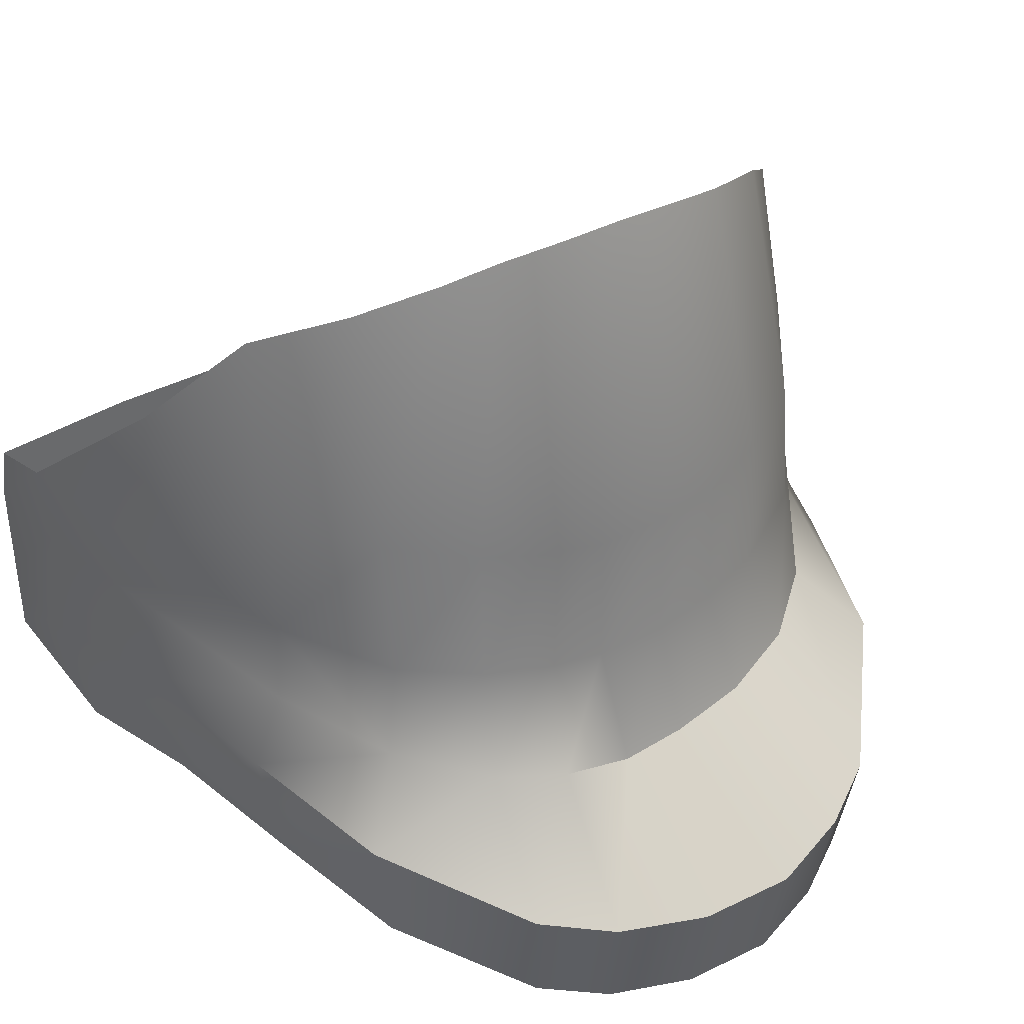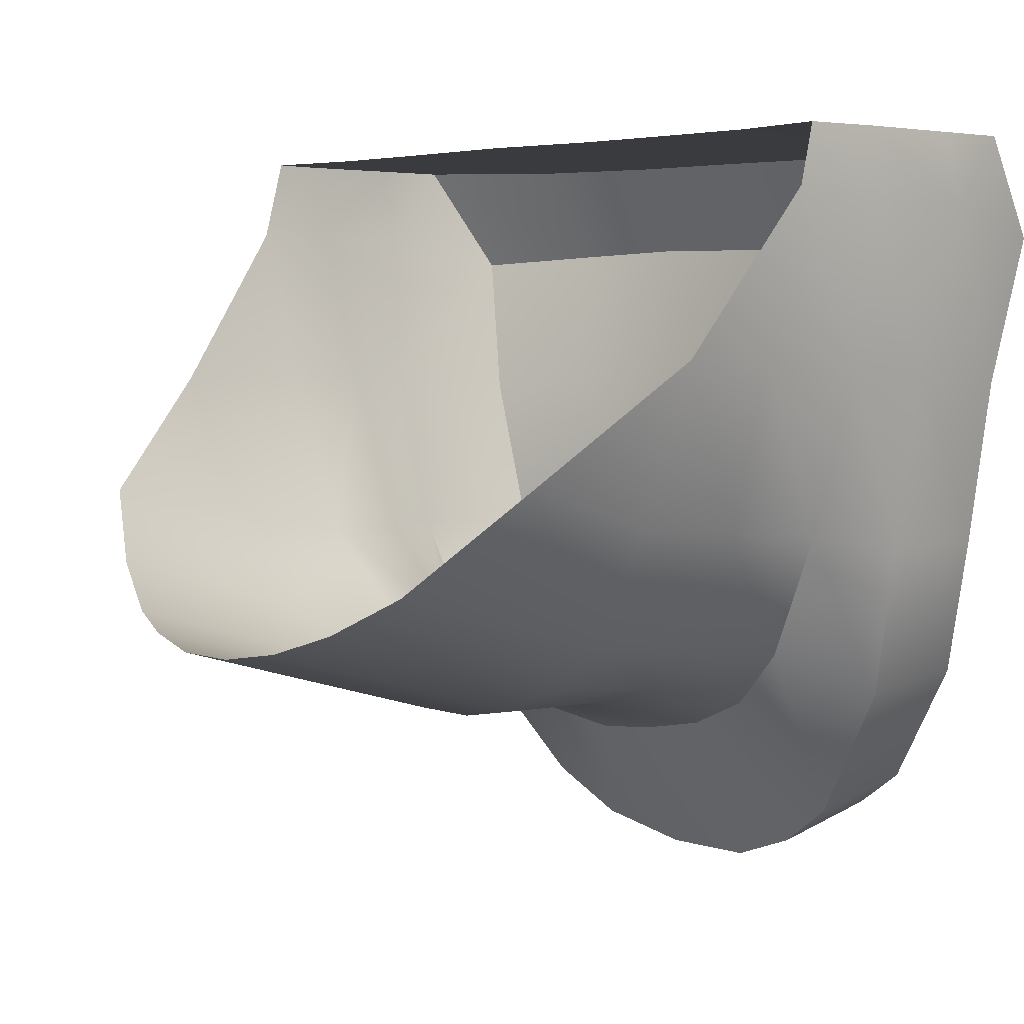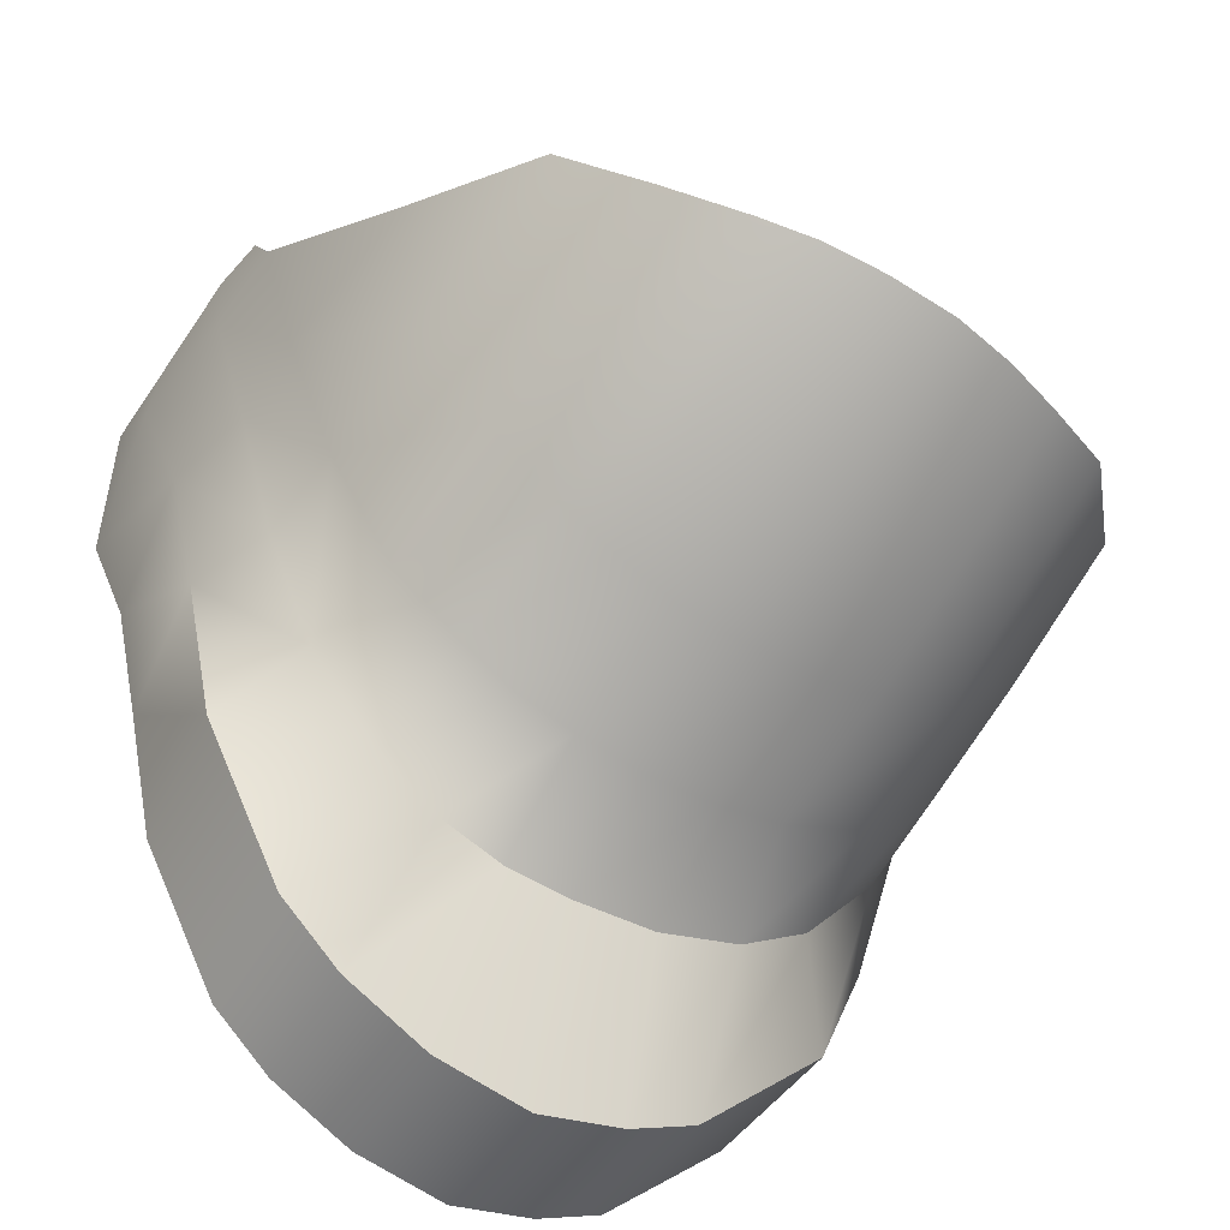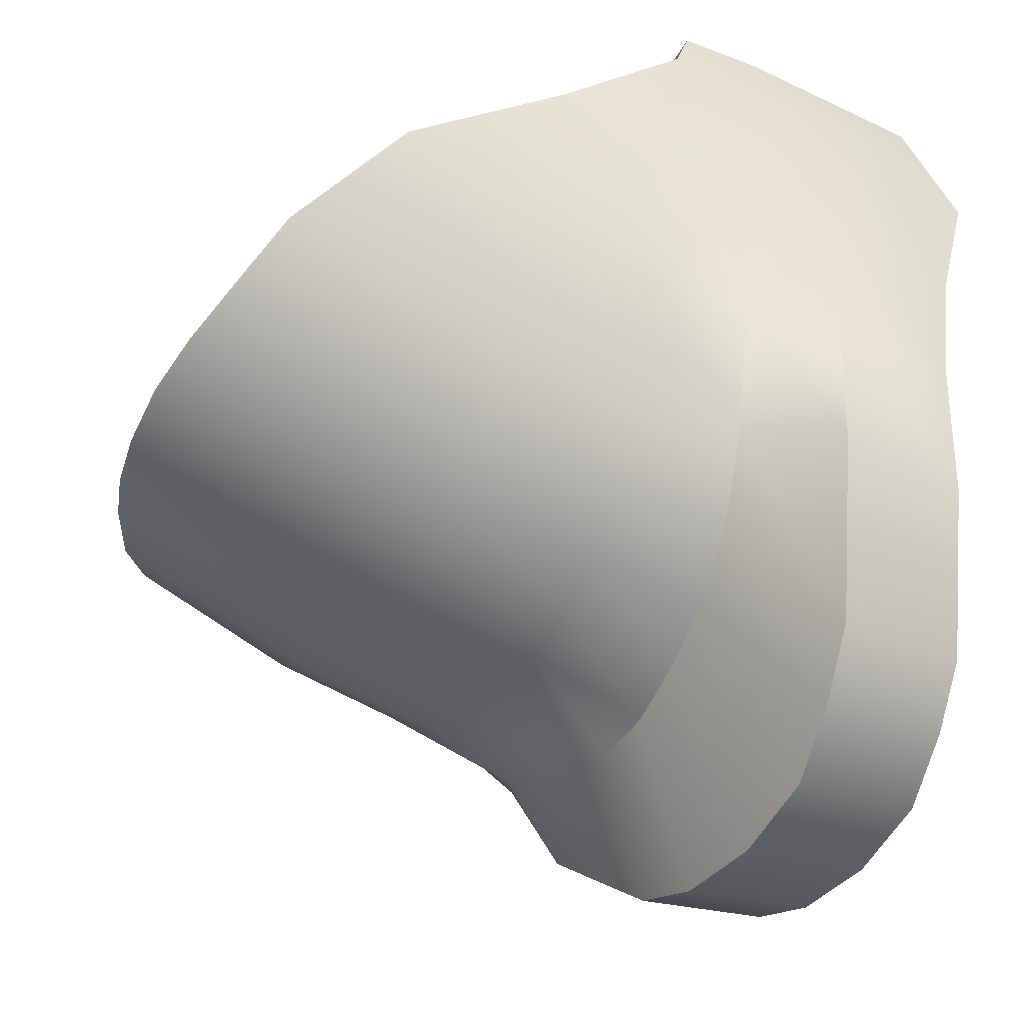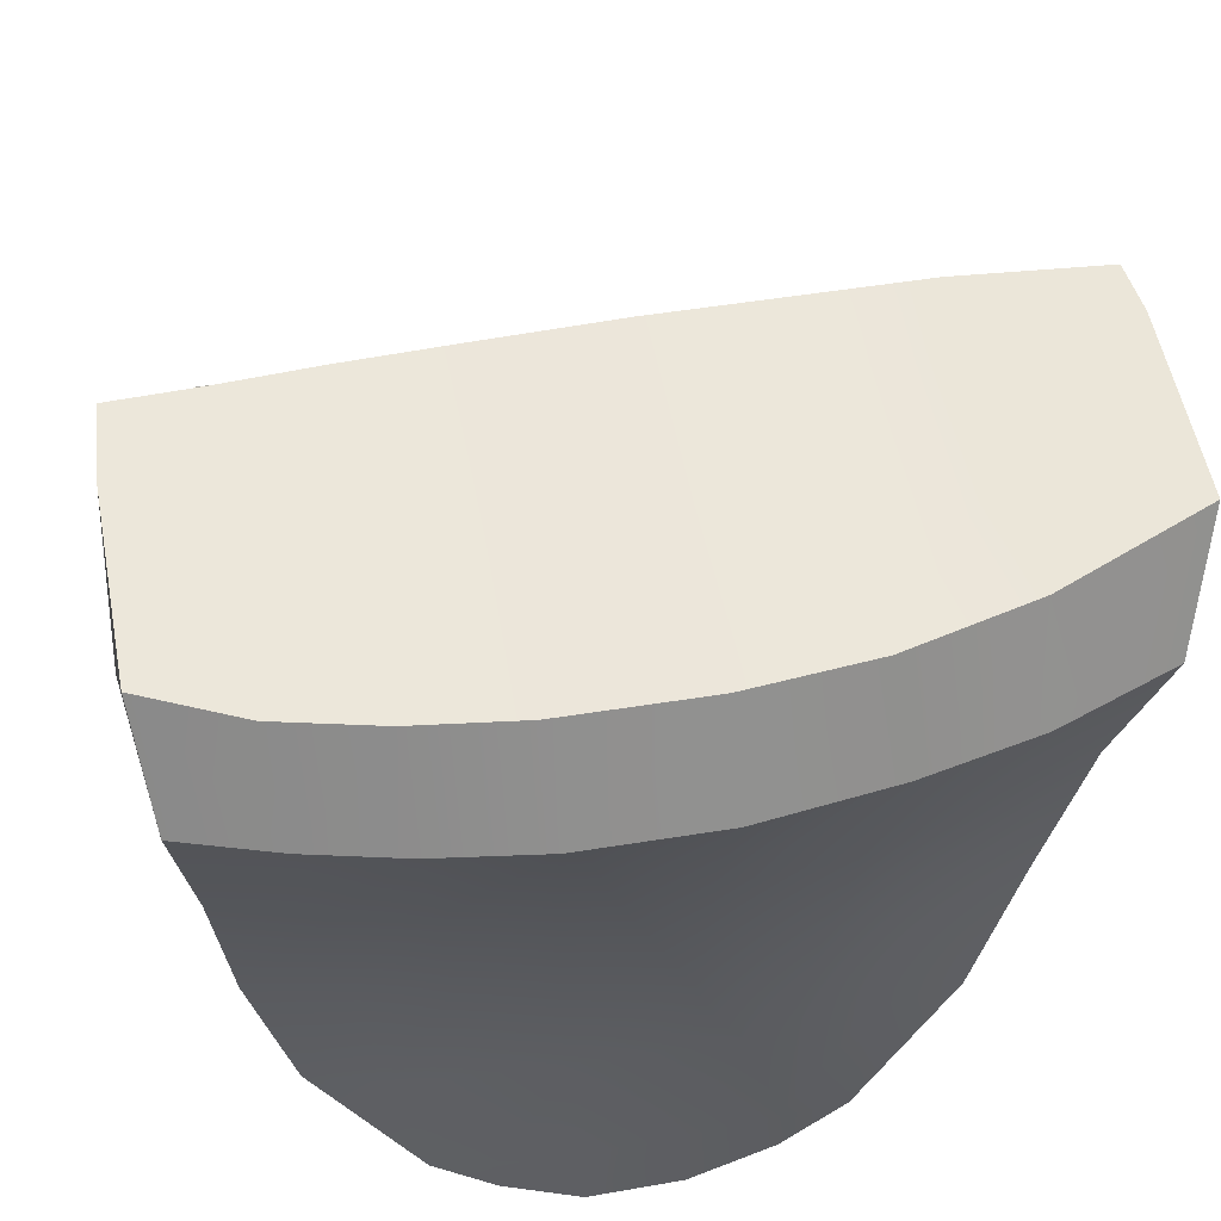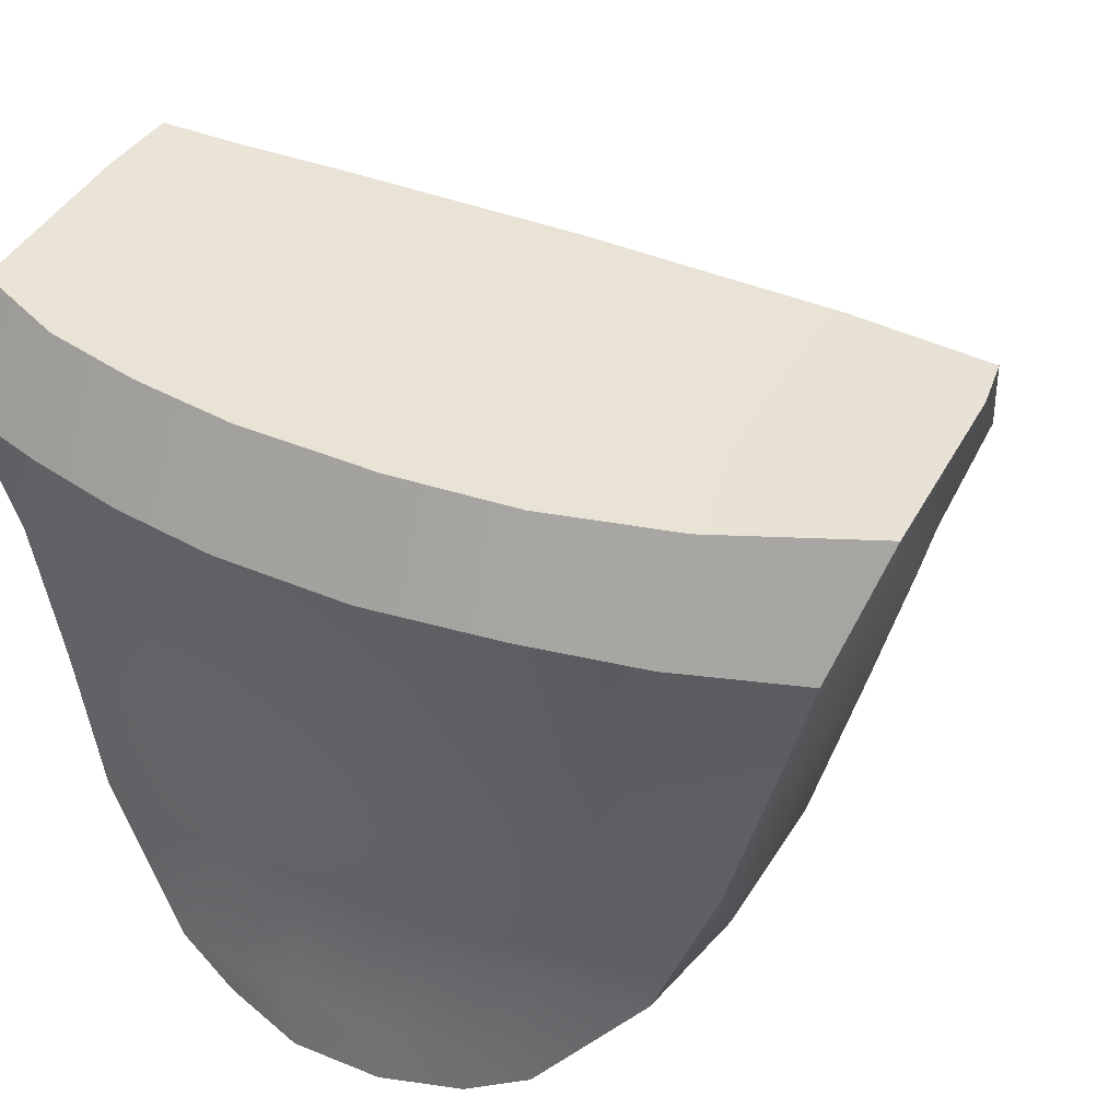
<metadata>
{"format":"obj","ext":"obj","renderer":"f3d","projection":"perspective","resolution":1024,"background":"white","views":[{"elev":40.0,"azim":-31.1,"up":"+Z"},{"elev":3.9,"azim":47.0,"up":"+Y"},{"elev":-66.1,"azim":-34.4,"up":"+Y"},{"elev":-53.1,"azim":62.7,"up":"+Y"},{"elev":54.1,"azim":169.2,"up":"+Y"},{"elev":41.3,"azim":-153.8,"up":"+Y"}]}
</metadata>
<code>
o Left_Trigger
v -0.08228 -0.004455 -0.06542
v -0.1155 -0.006678 -0.05235
v -0.08297 0.02338 -0.05013
v -0.1243 0.02422 -0.03342
v -0.04759 0.02347 -0.05884
v -0.01336 0.02371 -0.06193
v 0.02537 0.02336 -0.06088
v 0.05377 0.02353 -0.05712
v 0.08055 0.02378 -0.05091
v 0.1064 0.02462 -0.03944
v 0.1035 -0.003206 -0.05793
v 0.07807 -0.00271 -0.06633
v 0.05275 -0.003672 -0.07178
v 0.02383 -0.003422 -0.0762
v -0.01344 -0.003282 -0.077
v -0.05028 -0.00287 -0.07294
v -0.07409 -0.04605 -0.05791
v -0.1045 -0.04808 -0.04587
v 0.0987 -0.04474 -0.04984
v 0.07234 -0.04445 -0.05874
v 0.04921 -0.04442 -0.06259
v 0.0228 -0.0442 -0.06469
v -0.01124 -0.04404 -0.06542
v -0.04488 -0.0446 -0.06478
v -0.06589 -0.09128 -0.05401
v -0.0928 -0.09322 -0.04674
v 0.0947 -0.09004 -0.04544
v 0.06906 -0.08976 -0.05253
v 0.047 -0.08973 -0.05676
v 0.0218 -0.08952 -0.05961
v -0.01068 -0.08937 -0.06031
v -0.03989 -0.0899 -0.05784
v -0.05402 -0.13 -0.05783
v -0.07846 -0.1316 -0.05371
v 0.08421 -0.1289 -0.04997
v 0.06388 -0.1287 -0.05575
v 0.0428 -0.1287 -0.0577
v 0.02005 -0.1285 -0.05924
v -0.007723 -0.1283 -0.0603
v -0.03391 -0.1288 -0.05914
v -0.04967 -0.1657 -0.06355
v 0.05676 -0.1645 -0.06161
v 0.0402 -0.1645 -0.0645
v 0.01903 -0.1643 -0.06569
v -0.006828 -0.1642 -0.06584
v -0.03121 -0.1646 -0.06476
v 0.0402 -0.1753 -0.06515
v 0.01903 -0.1825 -0.06894
v -0.006827 -0.1823 -0.06909
v -0.03121 -0.1766 -0.06655
v -0.1235 0.001124 -0.01483
v 0.1083 0.004906 -0.02091
v -0.1119 -0.04396 -0.007773
v 0.1032 -0.04032 -0.0121
v -0.09949 -0.09312 -0.008724
v 0.09894 -0.08965 -0.007314
v -0.08431 -0.1349 -0.01632
v 0.08784 -0.132 -0.01225
v -0.05385 -0.172 -0.02704
v 0.05878 -0.1707 -0.02493
v 0.04126 -0.1825 -0.02878
v 0.01885 -0.1903 -0.0329
v -0.008508 -0.1902 -0.03307
v -0.03431 -0.1839 -0.0303
v -0.1206 0.001124 0.01757
v 0.1065 0.004906 0.01314
v -0.1065 -0.04396 0.0162
v 0.1014 -0.04032 0.01398
v -0.09085 -0.09264 0.0132
v 0.08712 -0.08676 0.0144
v -0.07166 -0.1225 0.006589
v 0.06862 -0.121 0.008938
v -0.04855 -0.1413 0.001154
v 0.05155 -0.1366 0.004328
v 0.0303 -0.1451 -0.000187
v 0.008218 -0.1492 -0.002235
v -0.01063 -0.1508 -0.002994
v -0.02885 -0.1476 -0.002457
v 0.06524 -0.1168 0.0381
v -0.04527 -0.1303 0.03035
v 0.04302 -0.1303 0.03345
v 0.02495 -0.1363 0.0315
v 0.006778 -0.1391 0.02968
v -0.01278 -0.1389 0.02937
v -0.02902 -0.1351 0.02871
v -0.06703 -0.1182 0.03287
v -0.0893 -0.09224 0.03824
v -0.1074 -0.04483 0.04034
v 0.08612 -0.084 0.04538
v 0.06415 -0.1139 0.07421
v -0.04529 -0.1283 0.07119
v 0.04301 -0.1283 0.07255
v 0.02493 -0.1354 0.0705
v 0.006759 -0.1385 0.06972
v -0.0128 -0.1383 0.06901
v -0.0303 -0.1342 0.06978
v -0.06705 -0.113 0.0726
v -0.08932 -0.08736 0.07535
v 0.08477 -0.08112 0.07776
v 0.1047 0.007972 0.04083
v 0.09963 -0.03892 0.04755
v 0.09961 -0.03726 0.07683
v -0.1206 0.001124 0.04197
v -0.1026 -0.0441 0.08537
v 0.06069 -0.09637 0.1402
v -0.04317 -0.107 0.1456
v 0.04063 -0.107 0.1469
v 0.02347 -0.1128 0.1515
v 0.006223 -0.1154 0.1538
v -0.01234 -0.1152 0.1531
v -0.02894 -0.1116 0.1502
v -0.06381 -0.09556 0.1364
v -0.08494 -0.07624 0.1241
v 0.08465 -0.06935 0.1177
v -0.08299 0.02338 -0.01333
v -0.1243 0.02422 -0.01138
v -0.04761 0.02347 -0.01442
v -0.01338 0.02371 -0.01523
v 0.02535 0.02336 -0.01418
v 0.05375 0.02353 -0.01397
v 0.08053 0.02378 -0.01411
v 0.1064 0.02462 -0.0174
v -0.083 0.02338 0.01809
v -0.1243 0.02422 0.02003
v -0.04762 0.02347 0.01699
v -0.0134 0.02371 0.01618
v 0.02533 0.02336 0.01724
v 0.05374 0.02353 0.01744
v 0.08052 0.02378 0.0173
v 0.1063 0.02462 0.01401
v -0.08301 0.02338 0.03875
v -0.1224 0.02423 0.03429
v -0.04763 0.02347 0.03934
v -0.01341 0.02371 0.03978
v 0.02532 0.02336 0.03958
v 0.05373 0.02353 0.0389
v 0.08051 0.02378 0.03754
v 0.1045 0.02462 0.0364
f 1 2 4 3
f 3 5 16 1
f 5 6 15 16
f 6 7 14 15
f 7 8 13 14
f 8 9 12 13
f 10 11 12 9
f 1 16 24 17
f 15 14 22 23
f 2 1 17 18
f 13 12 20 21
f 16 15 23 24
f 14 13 21 22
f 12 11 19 20
f 24 23 31 32
f 22 21 29 30
f 20 19 27 28
f 17 24 32 25
f 23 22 30 31
f 21 20 28 29
f 18 17 25 26
f 28 27 35 36
f 25 32 40 33
f 31 30 38 39
f 29 28 36 37
f 26 25 33 34
f 32 31 39 40
f 30 29 37 38
f 38 37 43 44
f 33 40 46 41
f 39 38 44 45
f 37 36 42 43
f 40 39 45 46
f 36 35 42
f 33 41 34
f 46 45 49 50
f 45 44 48 49
f 44 43 47 48
f 46 50 41
f 43 42 47
f 18 26 55 53
f 47 42 60 61
f 26 34 57 55
f 49 48 62 63
f 50 49 63 64
f 35 27 56 58
f 2 18 53 51
f 42 35 58 60
f 27 19 54 56
f 34 41 59 57
f 41 50 64 59
f 48 47 61 62
f 19 11 52 54
f 2 51 4
f 11 10 52
f 62 61 75 76
f 54 52 66 68
f 63 62 76 77
f 56 54 68 70
f 64 63 77 78
f 53 55 69 67
f 59 64 78 73
f 58 56 70 72
f 61 60 74 75
f 55 57 71 69
f 60 58 72 74
f 57 59 73 71
f 51 53 67 65
f 78 77 84 85
f 76 75 82 83
f 74 72 79 81
f 73 78 85 80
f 77 76 83 84
f 75 74 81 82
f 67 69 87 88
f 87 69 71 86
f 71 73 80 86
f 89 79 72 70
f 85 84 95 96
f 79 89 99 90
f 81 79 90 92
f 87 86 97 98
f 80 85 96 91
f 83 82 93 94
f 86 80 91 97
f 82 81 92 93
f 84 83 94 95
f 70 68 101 89
f 68 66 100 101
f 89 101 102 99
f 101 100 102
f 88 87 98 104
f 65 67 88 103
f 103 88 104
f 99 102 114
f 91 96 111 106
f 93 92 107 108
f 98 97 112 113
f 97 91 106 112
f 92 90 105 107
f 104 98 113
f 90 99 114 105
f 94 93 108 109
f 95 94 109 110
f 96 95 110 111
f 10 9 121 122
f 8 7 119 120
f 6 5 117 118
f 3 4 116 115
f 9 8 120 121
f 7 6 118 119
f 5 3 115 117
f 10 122 52
f 51 116 4
f 120 119 127 128
f 117 115 123 125
f 52 122 130 66
f 121 120 128 129
f 118 117 125 126
f 116 51 65 124
f 122 121 129 130
f 119 118 126 127
f 115 116 124 123
f 128 127 135 136
f 125 123 131 133
f 66 130 138 100
f 129 128 136 137
f 126 125 133 134
f 124 65 103 132
f 130 129 137 138
f 127 126 134 135
f 123 124 132 131

</code>
